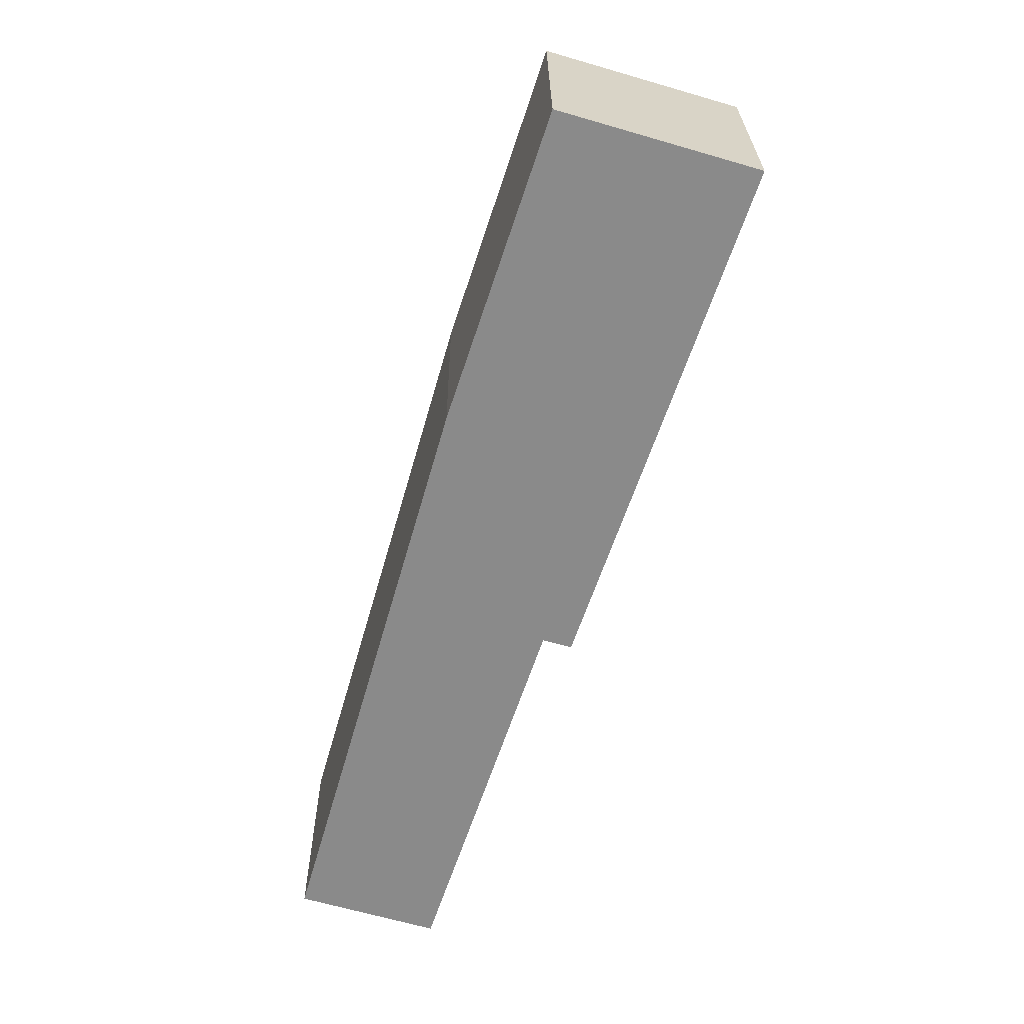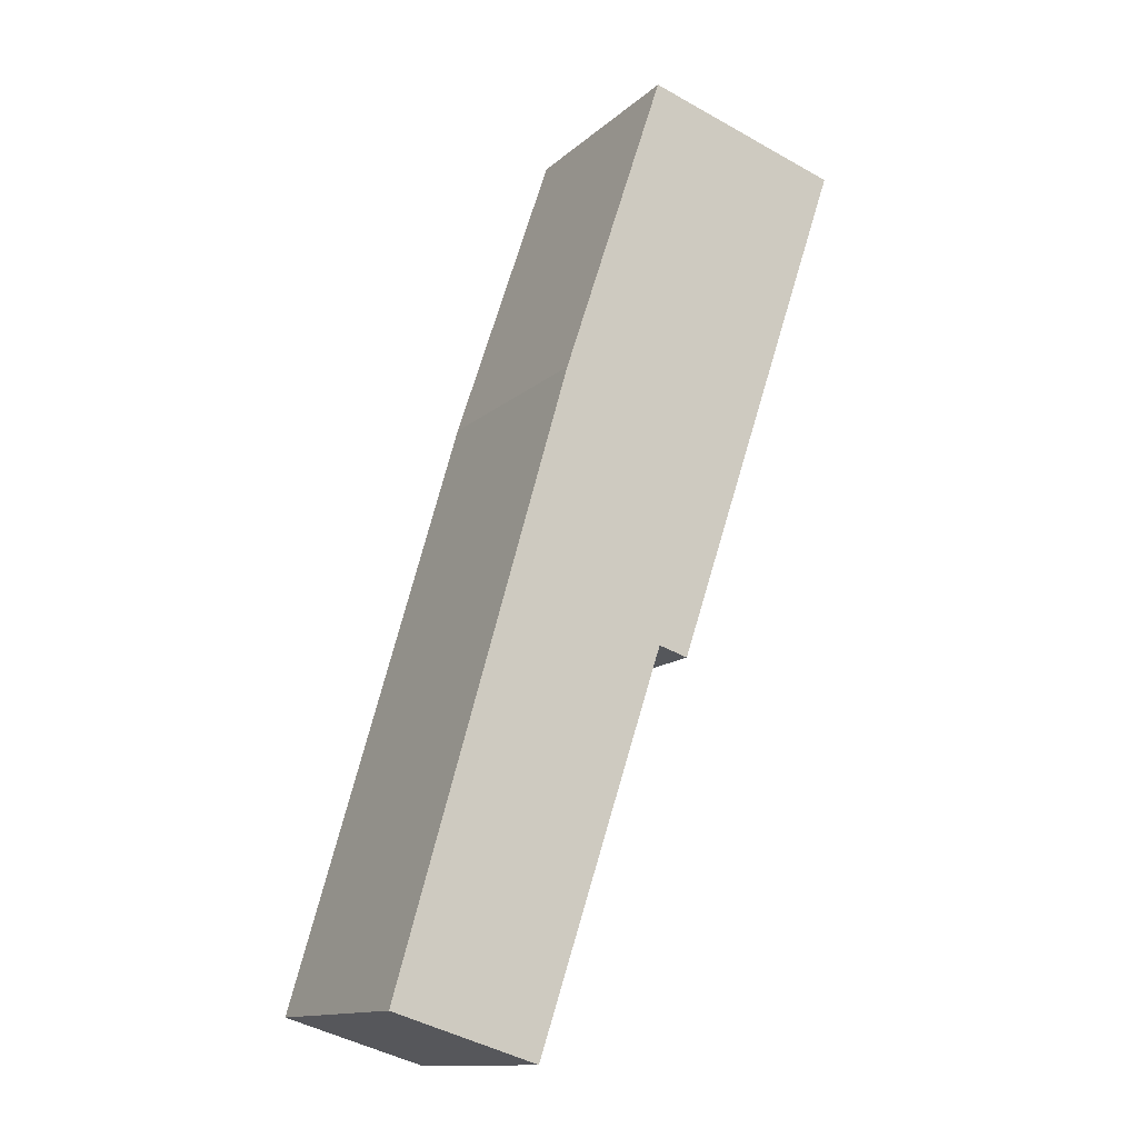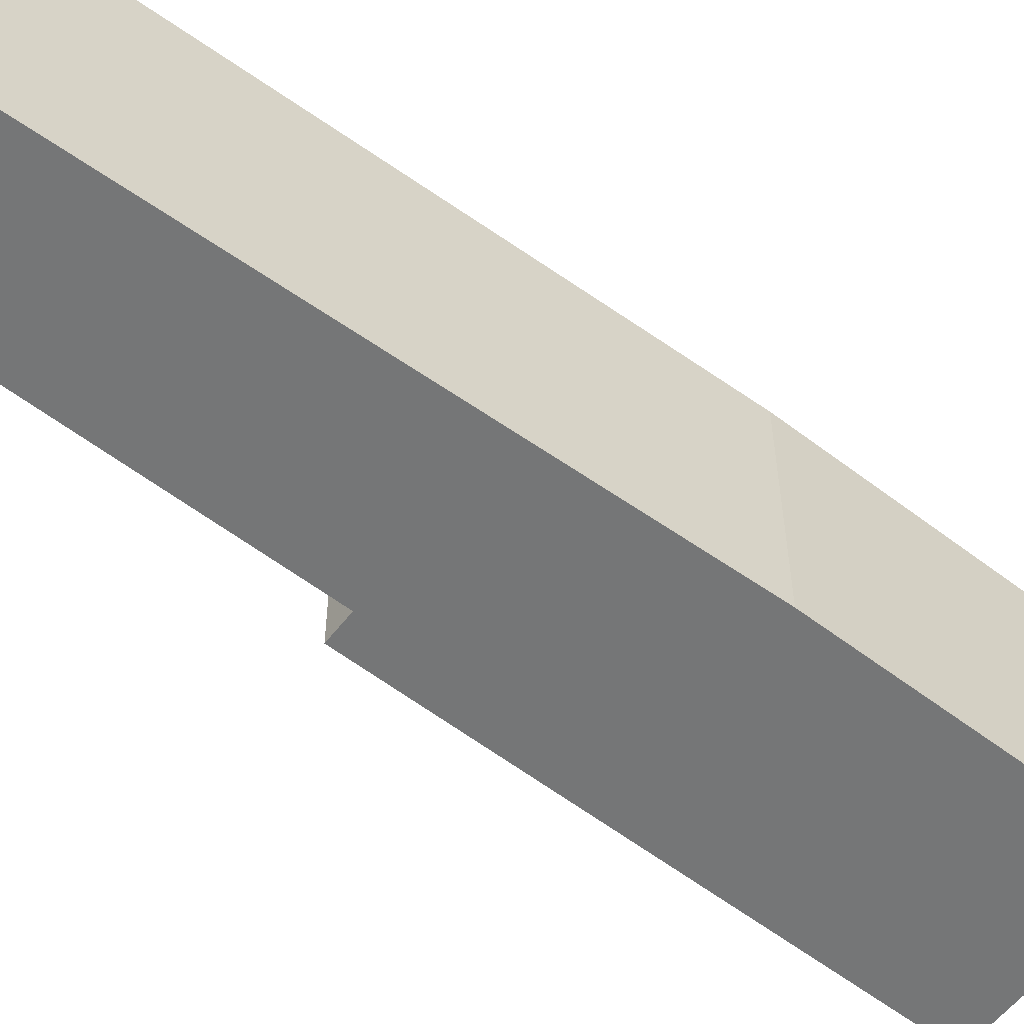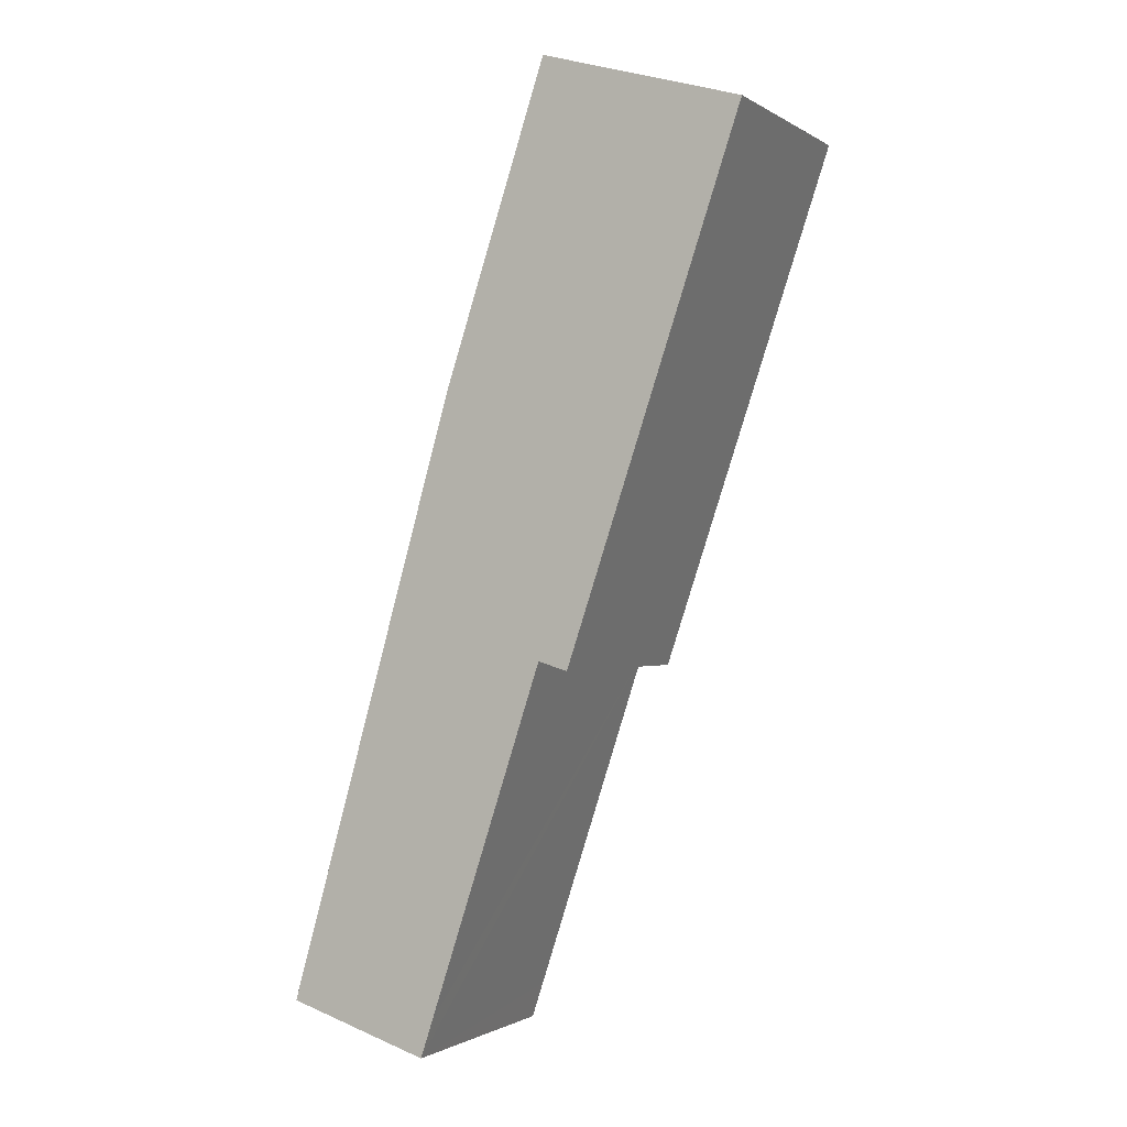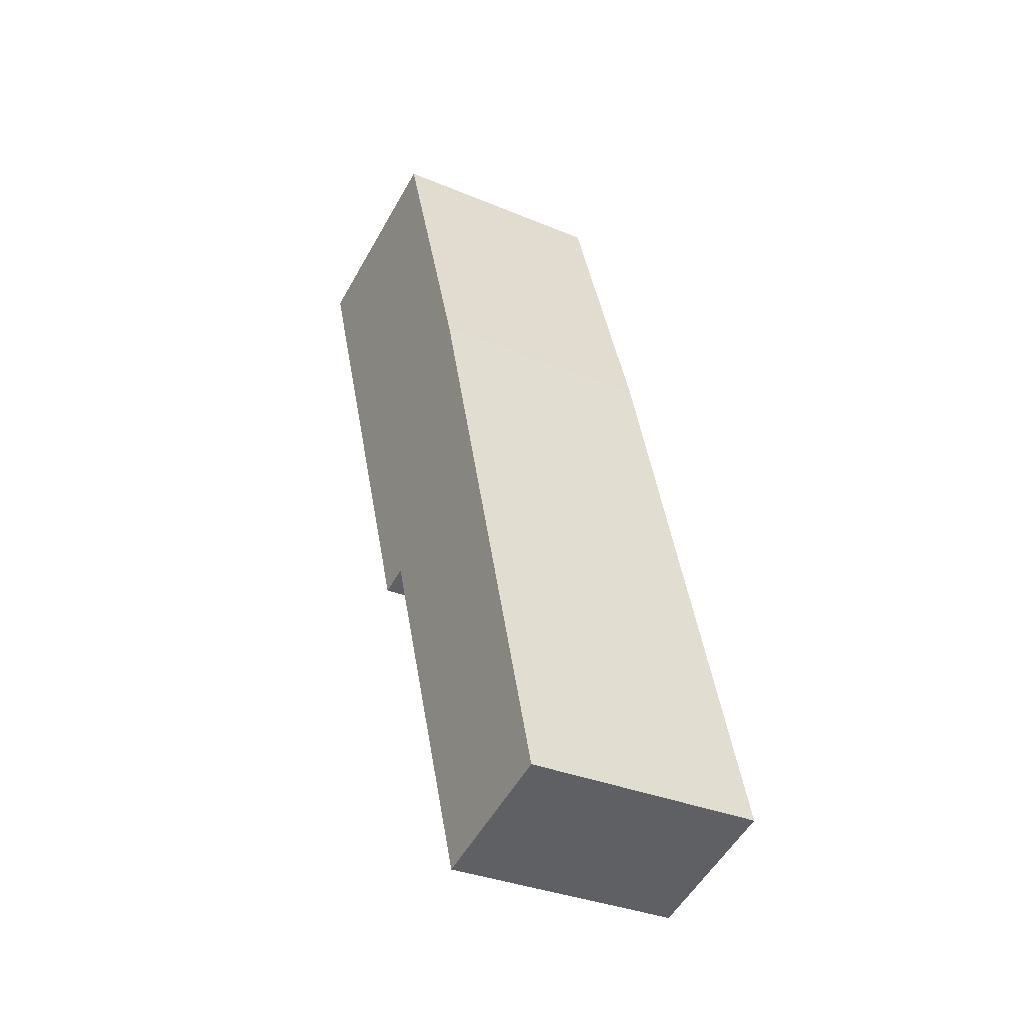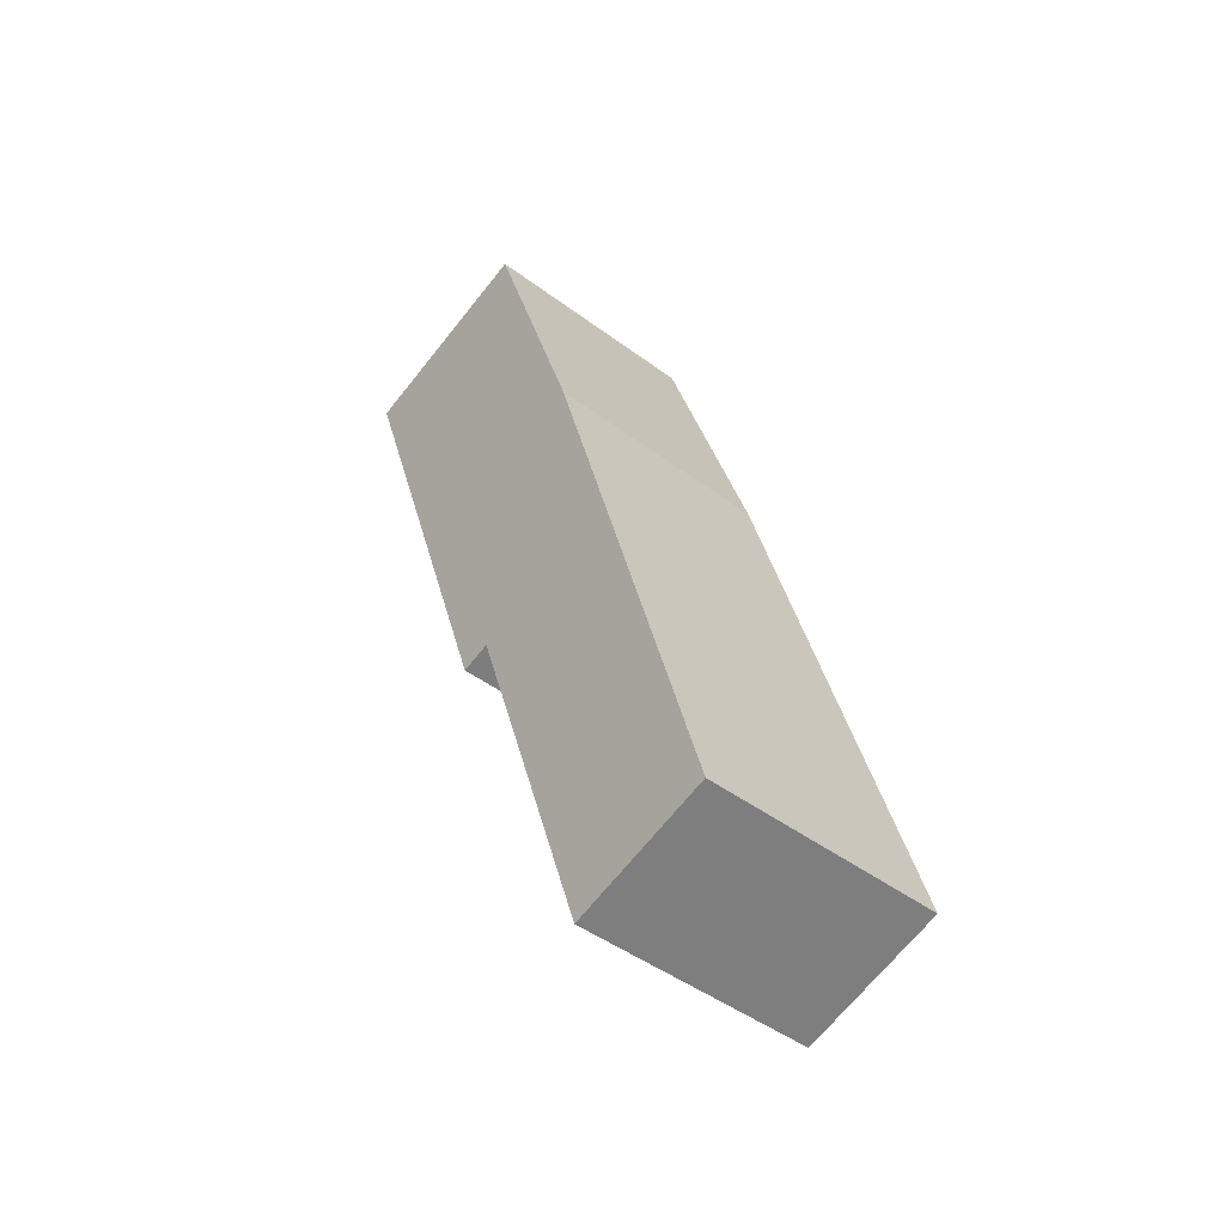
<metadata>
{"format":"obj","ext":"obj","renderer":"f3d","projection":"perspective","resolution":1024,"background":"white","views":[{"elev":26.5,"azim":-0.5,"up":"+Z"},{"elev":-13.4,"azim":-29.0,"up":"+Z"},{"elev":-56.7,"azim":-110.4,"up":"+Y"},{"elev":-1.1,"azim":26.5,"up":"+Z"},{"elev":-33.4,"azim":-119.8,"up":"+Z"},{"elev":-46.0,"azim":-130.5,"up":"+Z"}]}
</metadata>
<code>
v  7.371 3.629 13.18
v  2.651 3.629 9.252
v  4.255 3.629 14.11
v  4.644 3.629 5.118
v  4.184 3.629 5.255
v  0 3.629 2.222e-16
v  2.406 3.629 -0.112
v  2.218 3.629 -0.681
v  2.218 4.17e-17 -0.681
v  0 0 0
v  4.644 -3.134e-16 5.118
v  4.184 -3.218e-16 5.255
v  2.651 -5.665e-16 9.252
v  4.255 -8.639e-16 14.11
v  7.371 -8.073e-16 13.18
v  2.406 6.858e-18 -0.112
g defaultobject
f 1 2 3
f 2 1 4
f 2 4 5
f 5 6 2
f 6 5 7
f 6 7 8
f 9 6 8
f 6 9 10
f 11 5 4
f 5 11 12
f 10 2 6
f 2 10 13
f 13 3 2
f 3 13 14
f 14 1 3
f 1 14 15
f 15 4 1
f 4 15 11
f 7 9 8
f 9 7 5
f 9 5 16
f 16 5 12
f 10 12 13
f 12 10 16
f 16 10 9
f 13 15 14
f 15 13 11
f 11 13 12

</code>
